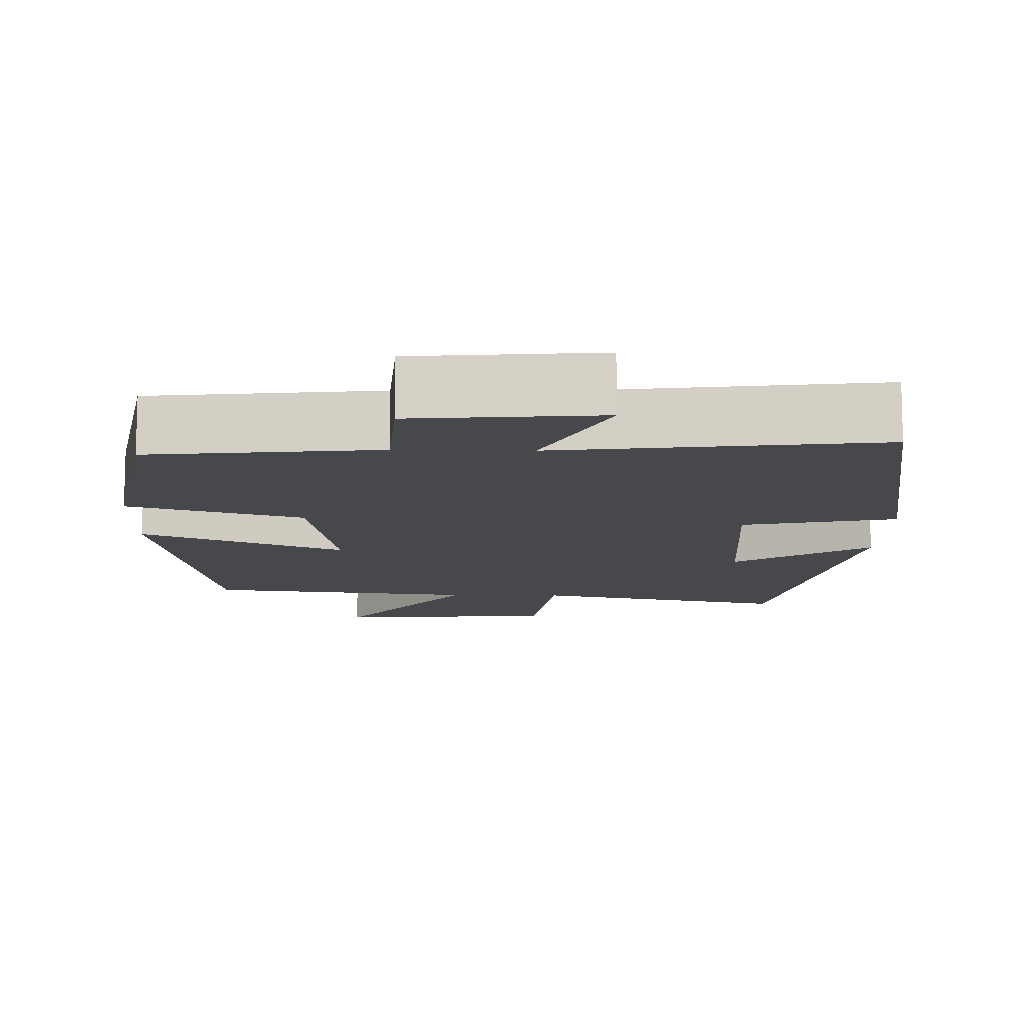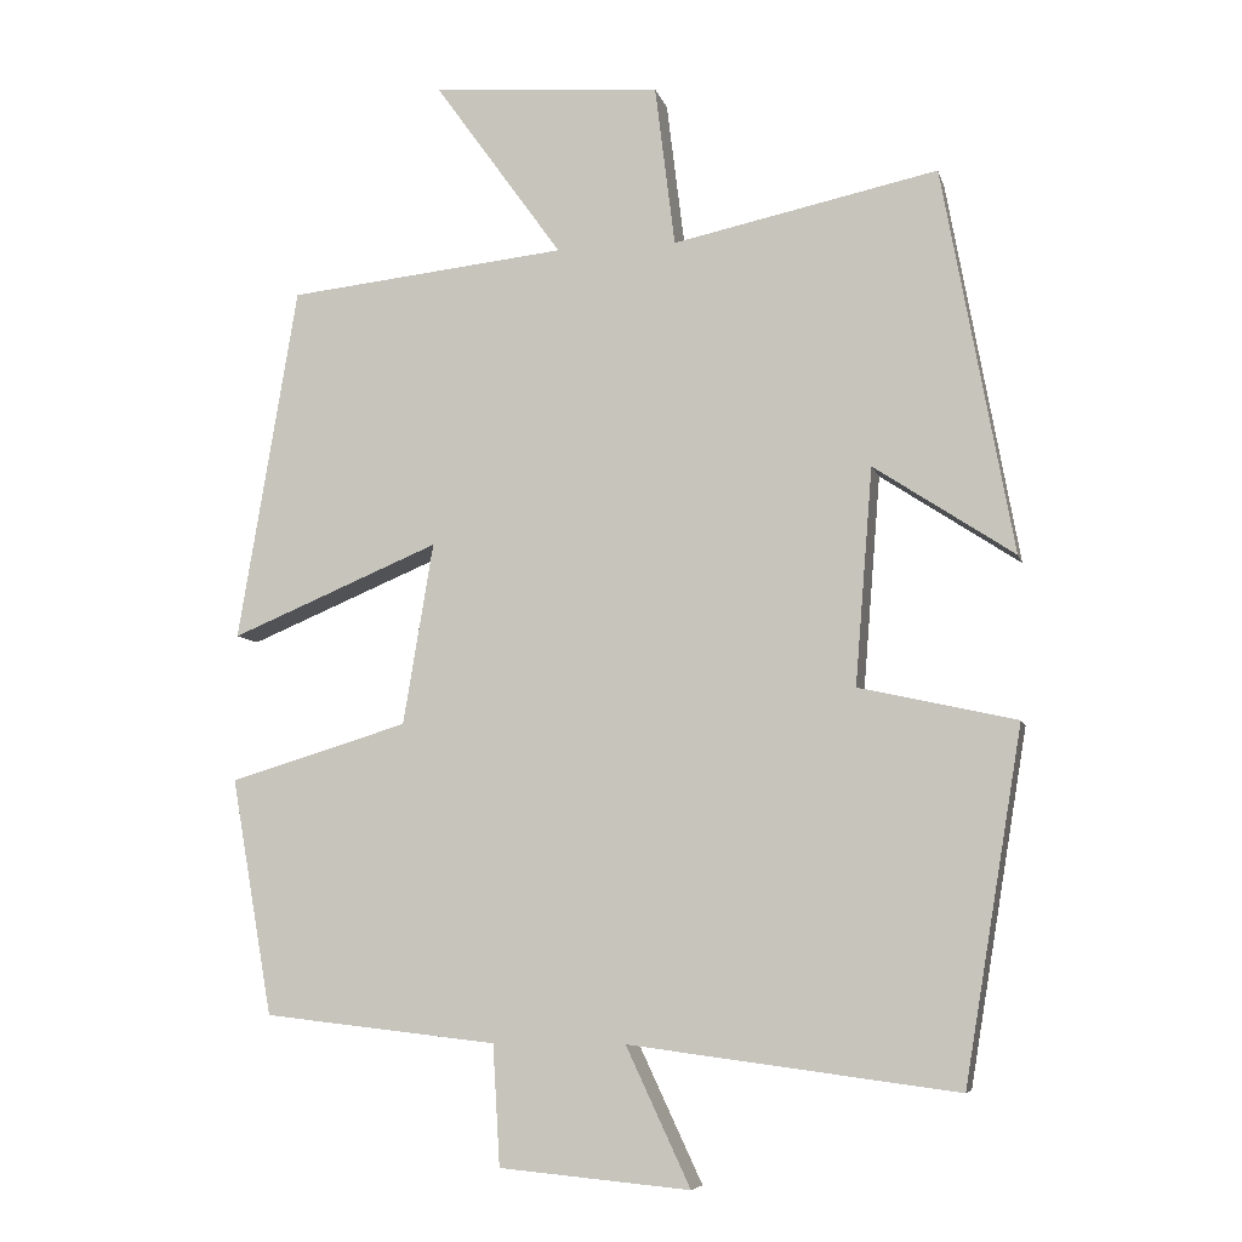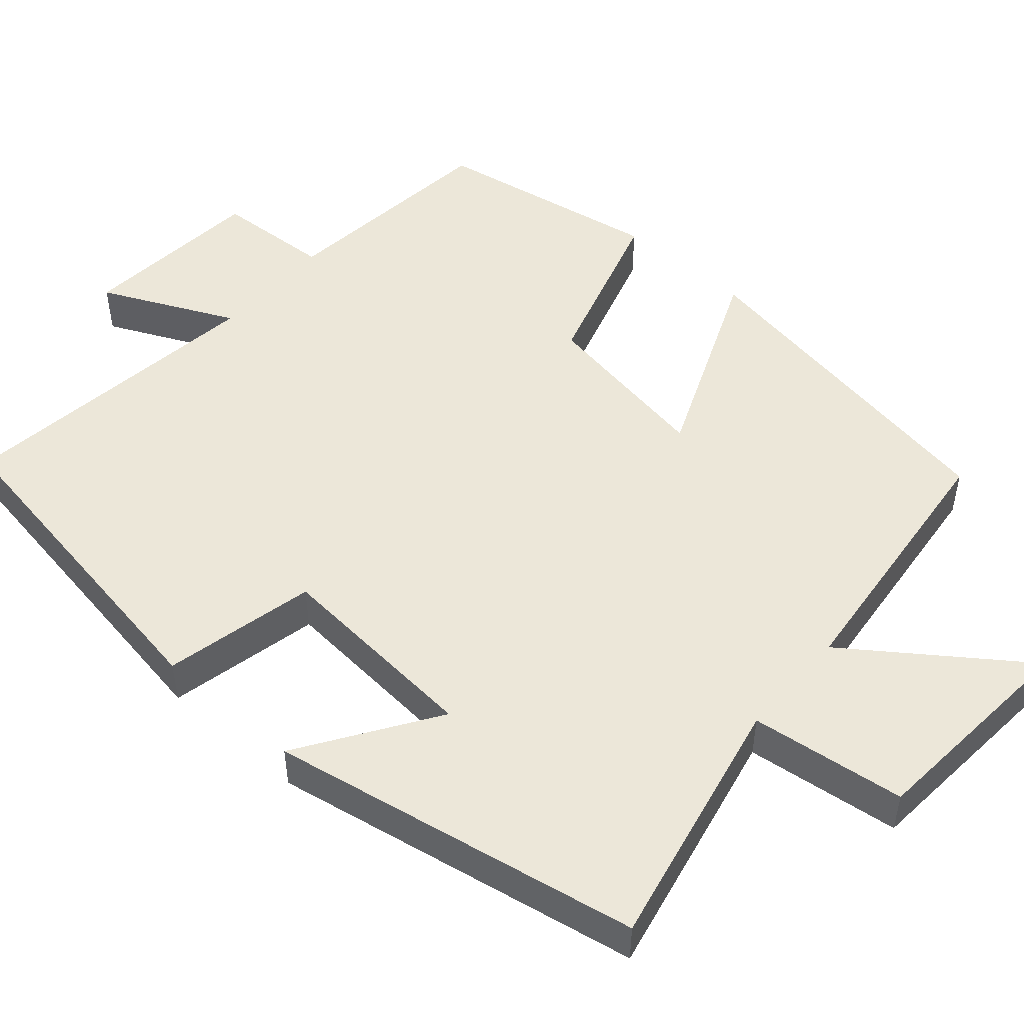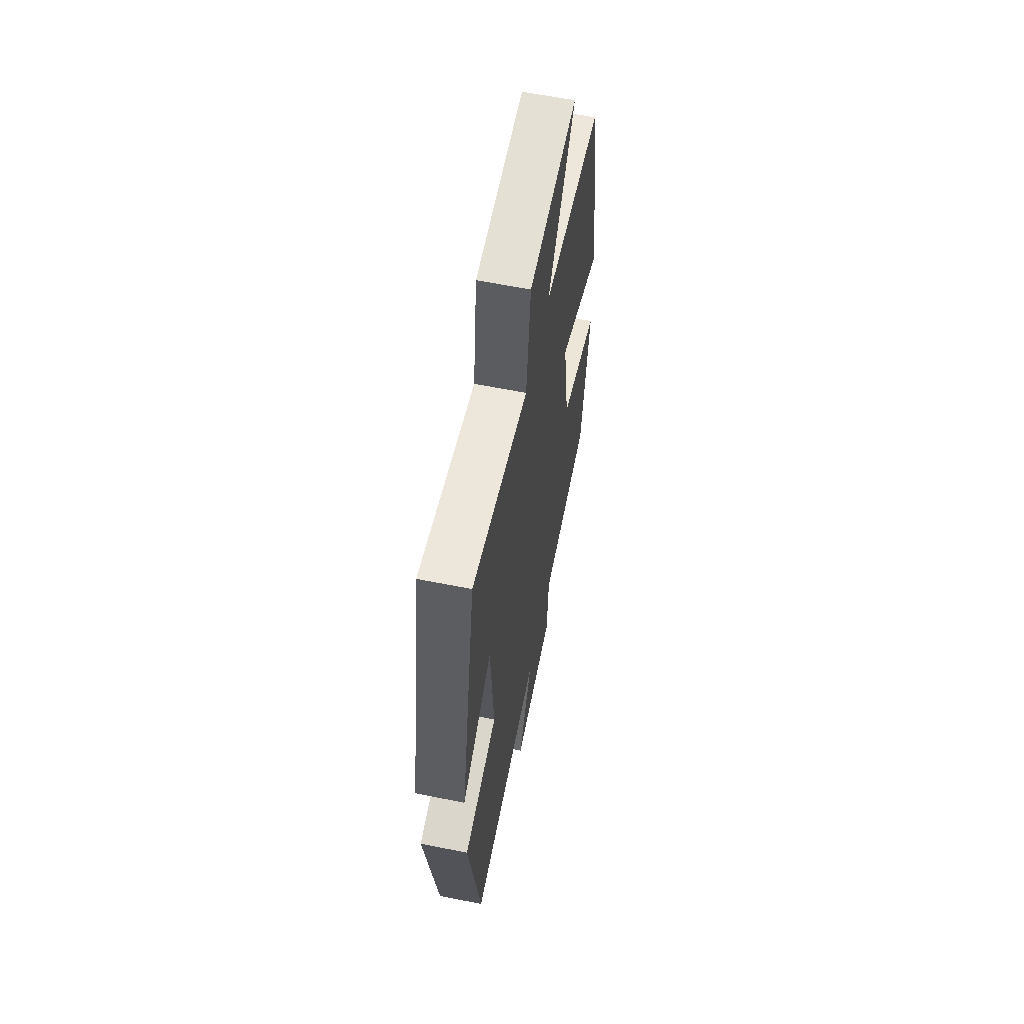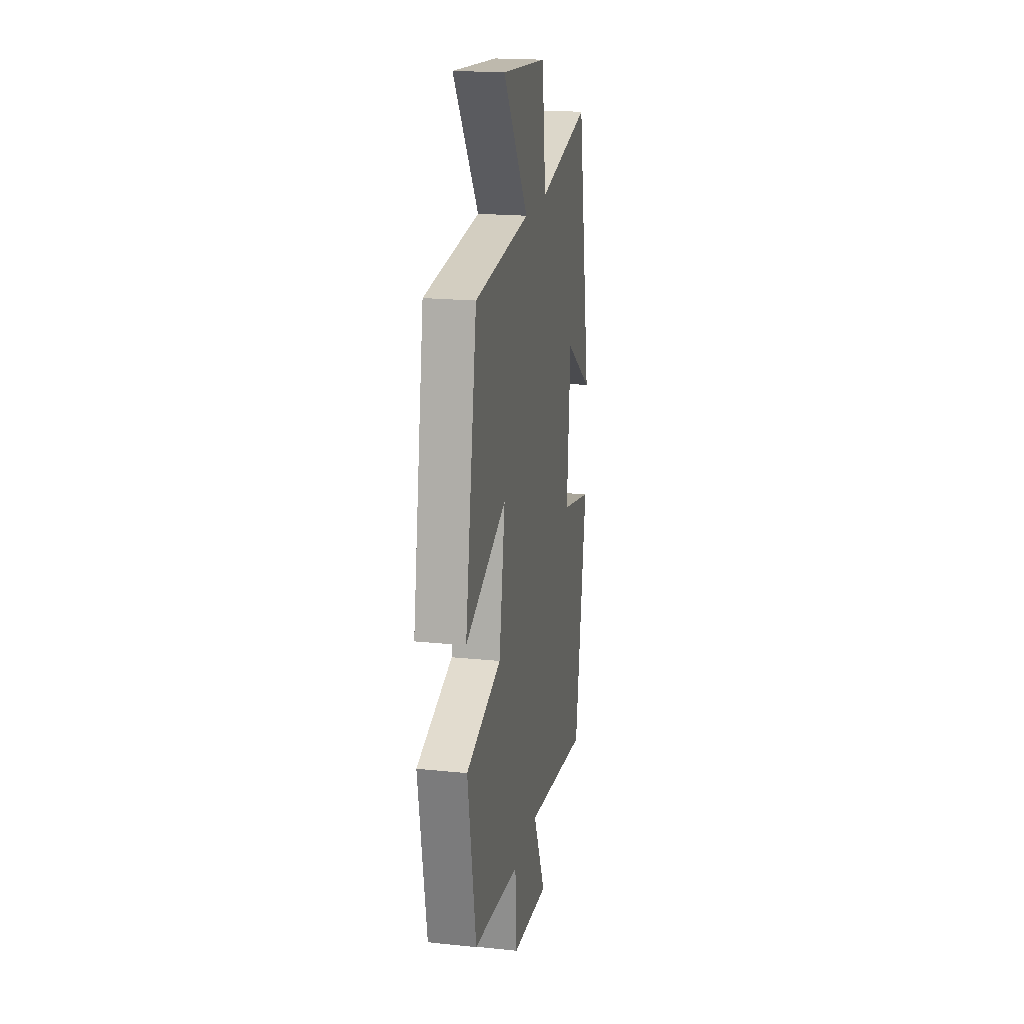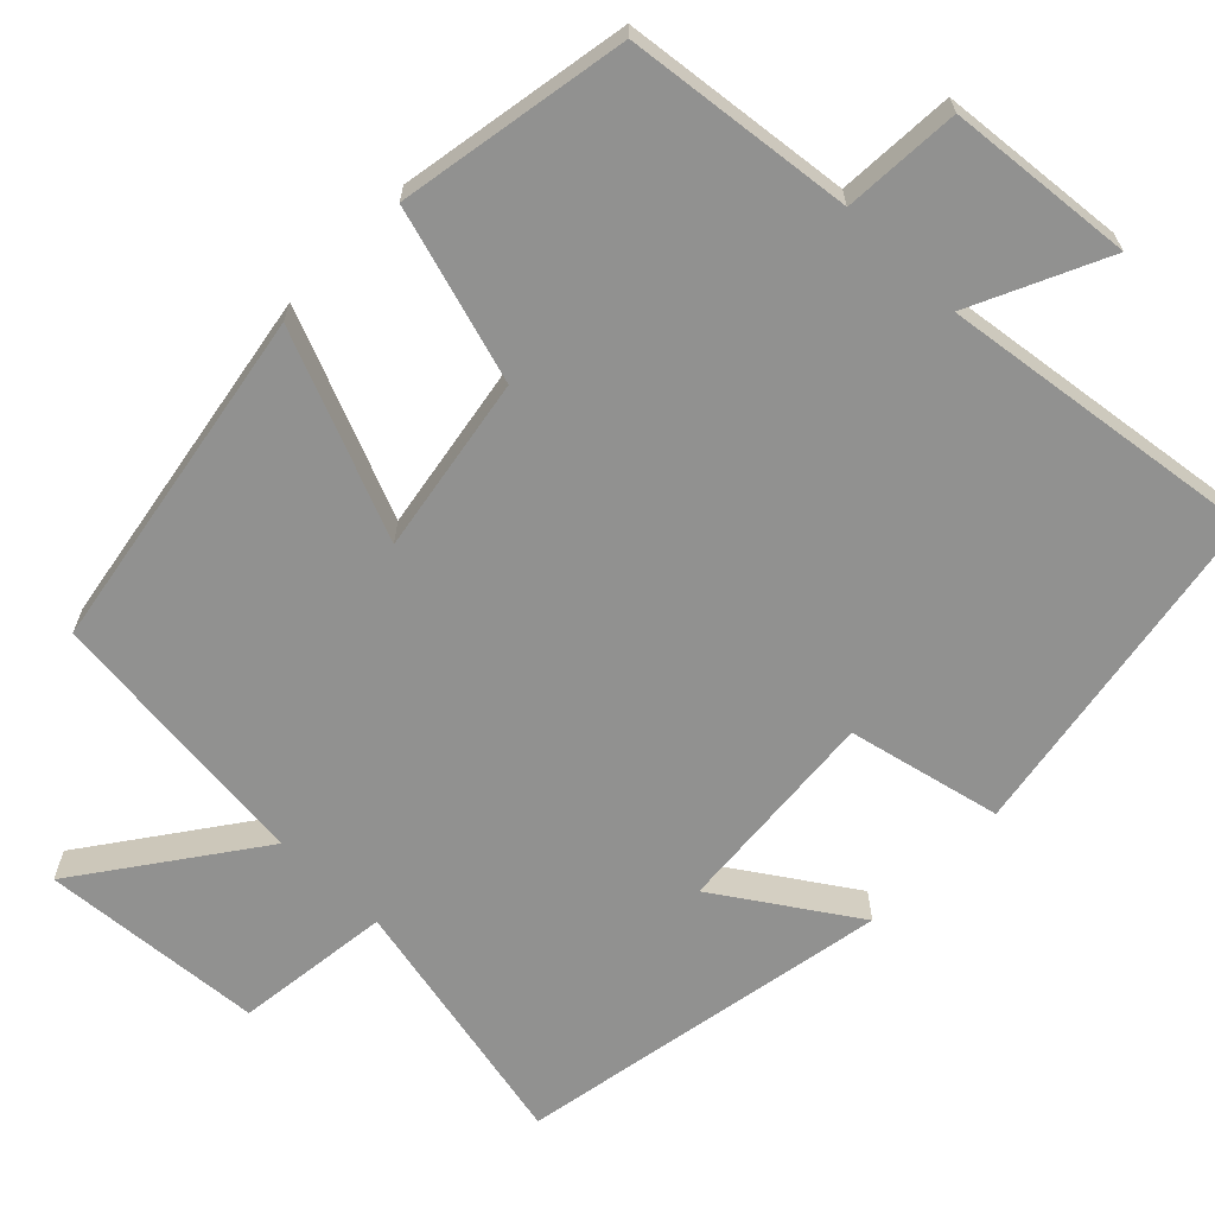
<metadata>
{"format":"obj","ext":"obj","renderer":"f3d","projection":"perspective","resolution":1024,"background":"white","views":[{"elev":-11.5,"azim":178.5,"up":"+Y"},{"elev":-7.2,"azim":-166.7,"up":"+Z"},{"elev":49.9,"azim":-48.9,"up":"+Y"},{"elev":61.0,"azim":-78.4,"up":"+Z"},{"elev":19.5,"azim":100.9,"up":"+Z"},{"elev":-65.9,"azim":135.8,"up":"+Y"}]}
</metadata>
<code>
v -0.411 0.07 0.571
v -0.078 0.07 0.5
v -0.053 0.07 0.702
v 0.235 0.07 0.724
v 0.074 0.07 0.5
v 0.425 0.07 0.462
v 0.5 0.07 0.016
v 0.237 0.07 0.126
v 0.275 0.07 -0.102
v 0.5 0.07 -0.17
v 0.448 0.07 -0.467
v 0.154 0.07 -0.5
v 0.145 0.07 -0.651
v -0.095 0.07 -0.673
v -0.014 0.07 -0.5
v -0.427 0.07 -0.554
v -0.5 0.07 -0.113
v -0.302 0.07 -0.069
v -0.324 0.07 0.203
v -0.5 0.07 0.087
v -0.411 0 0.571
v -0.078 0 0.5
v -0.053 0 0.702
v 0.235 0 0.724
v 0.074 0 0.5
v 0.425 0 0.462
v 0.5 0 0.016
v 0.237 0 0.126
v 0.275 0 -0.102
v 0.5 0 -0.17
v 0.448 0 -0.467
v 0.154 0 -0.5
v 0.145 0 -0.651
v -0.095 0 -0.673
v -0.014 0 -0.5
v -0.427 0 -0.554
v -0.5 0 -0.113
v -0.302 0 -0.069
v -0.324 0 0.203
v -0.5 0 0.087
f 19 20 1 2
f 18 19 2
f 15 16 17 18
f 15 18 2
f 12 13 14 15
f 11 12 15
f 10 11 15
f 9 10 15
f 15 2 3
f 9 15 3
f 8 9 3
f 5 6 7 8
f 5 8 3
f 3 4 5
f 22 21 40 39
f 22 39 38
f 38 37 36 35
f 22 38 35
f 35 34 33 32
f 35 32 31
f 35 31 30
f 35 30 29
f 23 22 35
f 23 35 29
f 23 29 28
f 28 27 26 25
f 23 28 25
f 25 24 23
f 1 21 22 2
f 2 22 23 3
f 3 23 24 4
f 4 24 25 5
f 5 25 26 6
f 6 26 27 7
f 7 27 28 8
f 8 28 29 9
f 9 29 30 10
f 10 30 31 11
f 11 31 32 12
f 12 32 33 13
f 13 33 34 14
f 14 34 35 15
f 15 35 36 16
f 16 36 37 17
f 17 37 38 18
f 18 38 39 19
f 19 39 40 20
f 20 40 21 1

</code>
